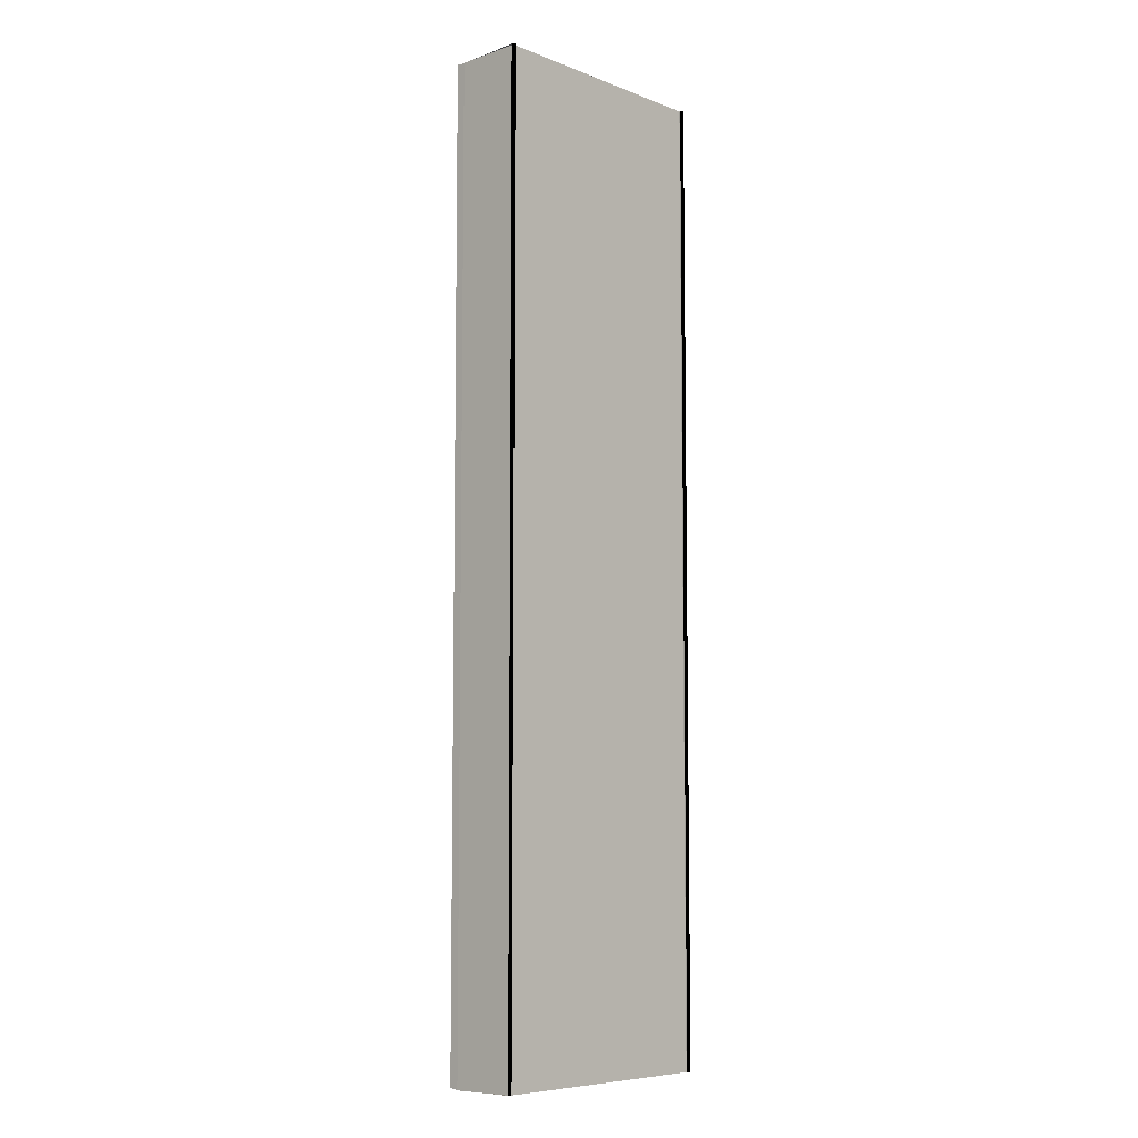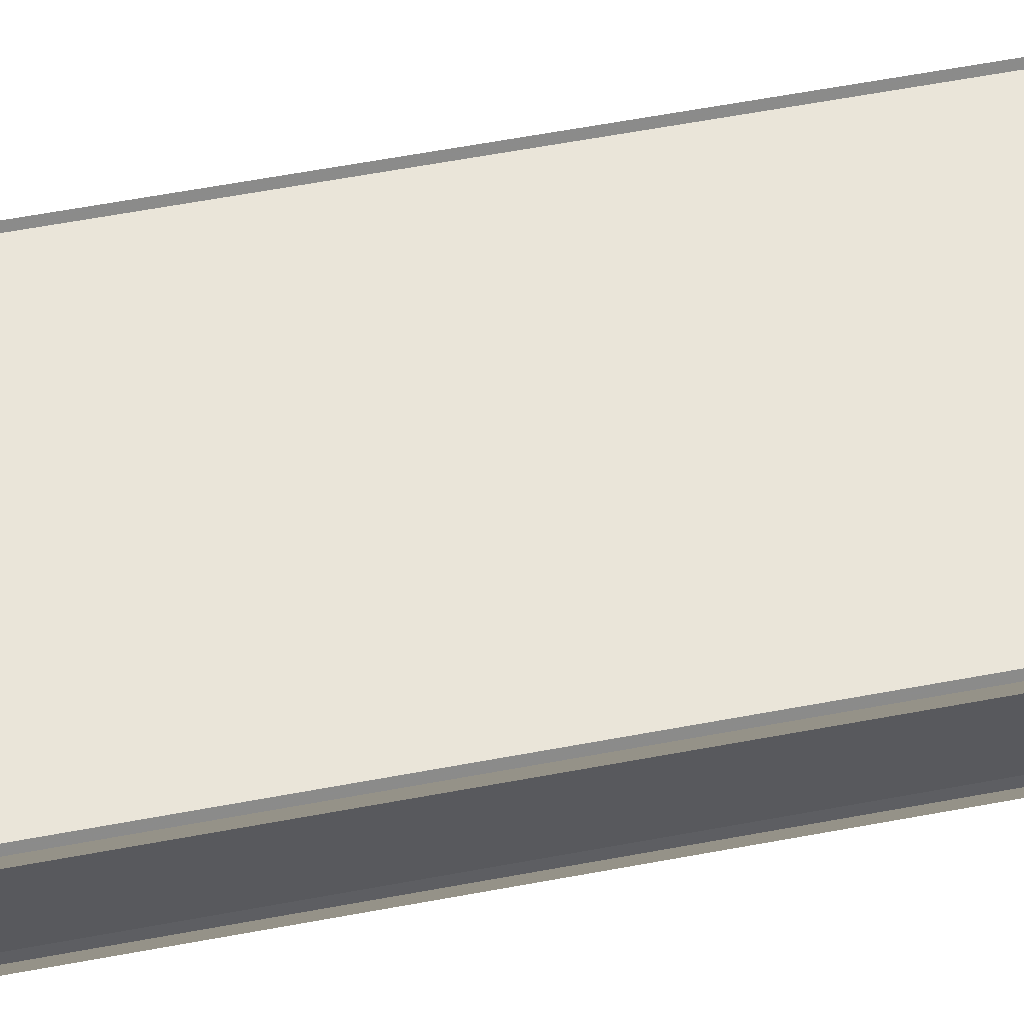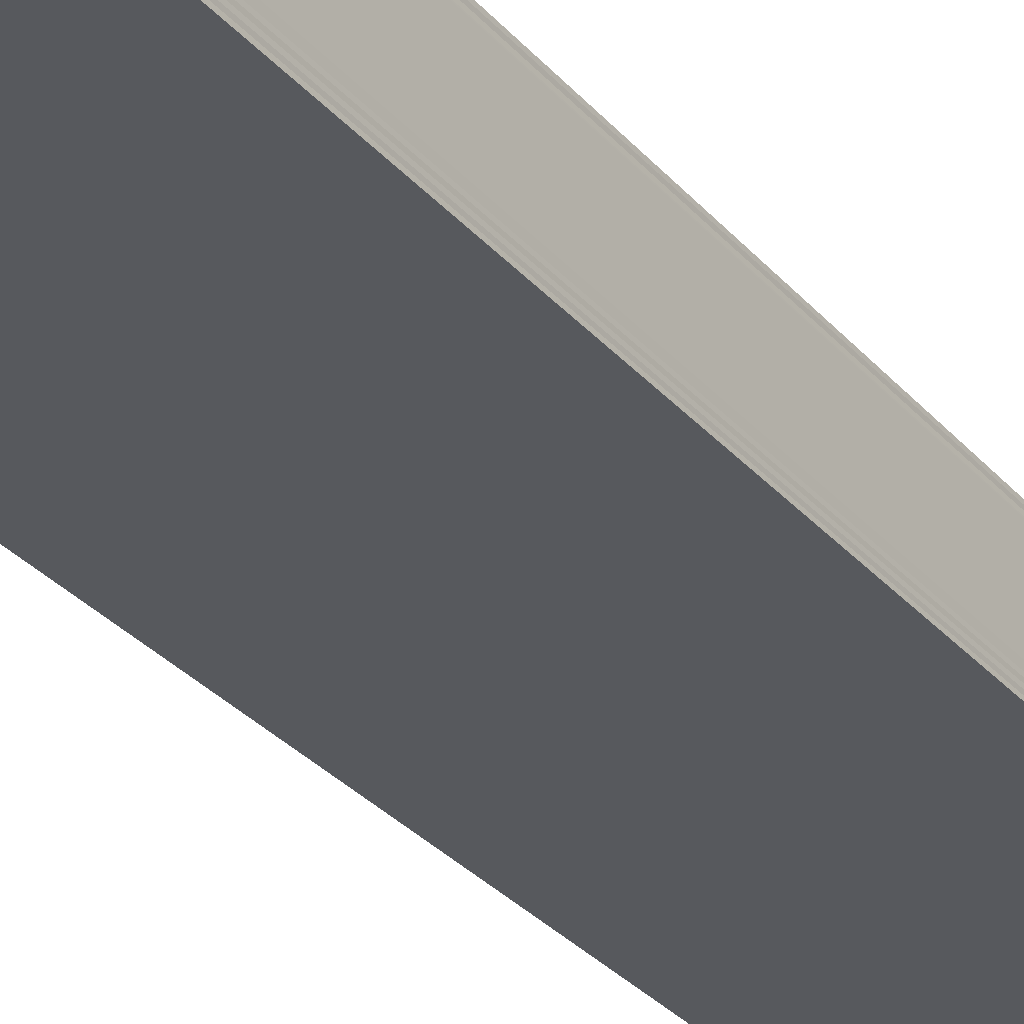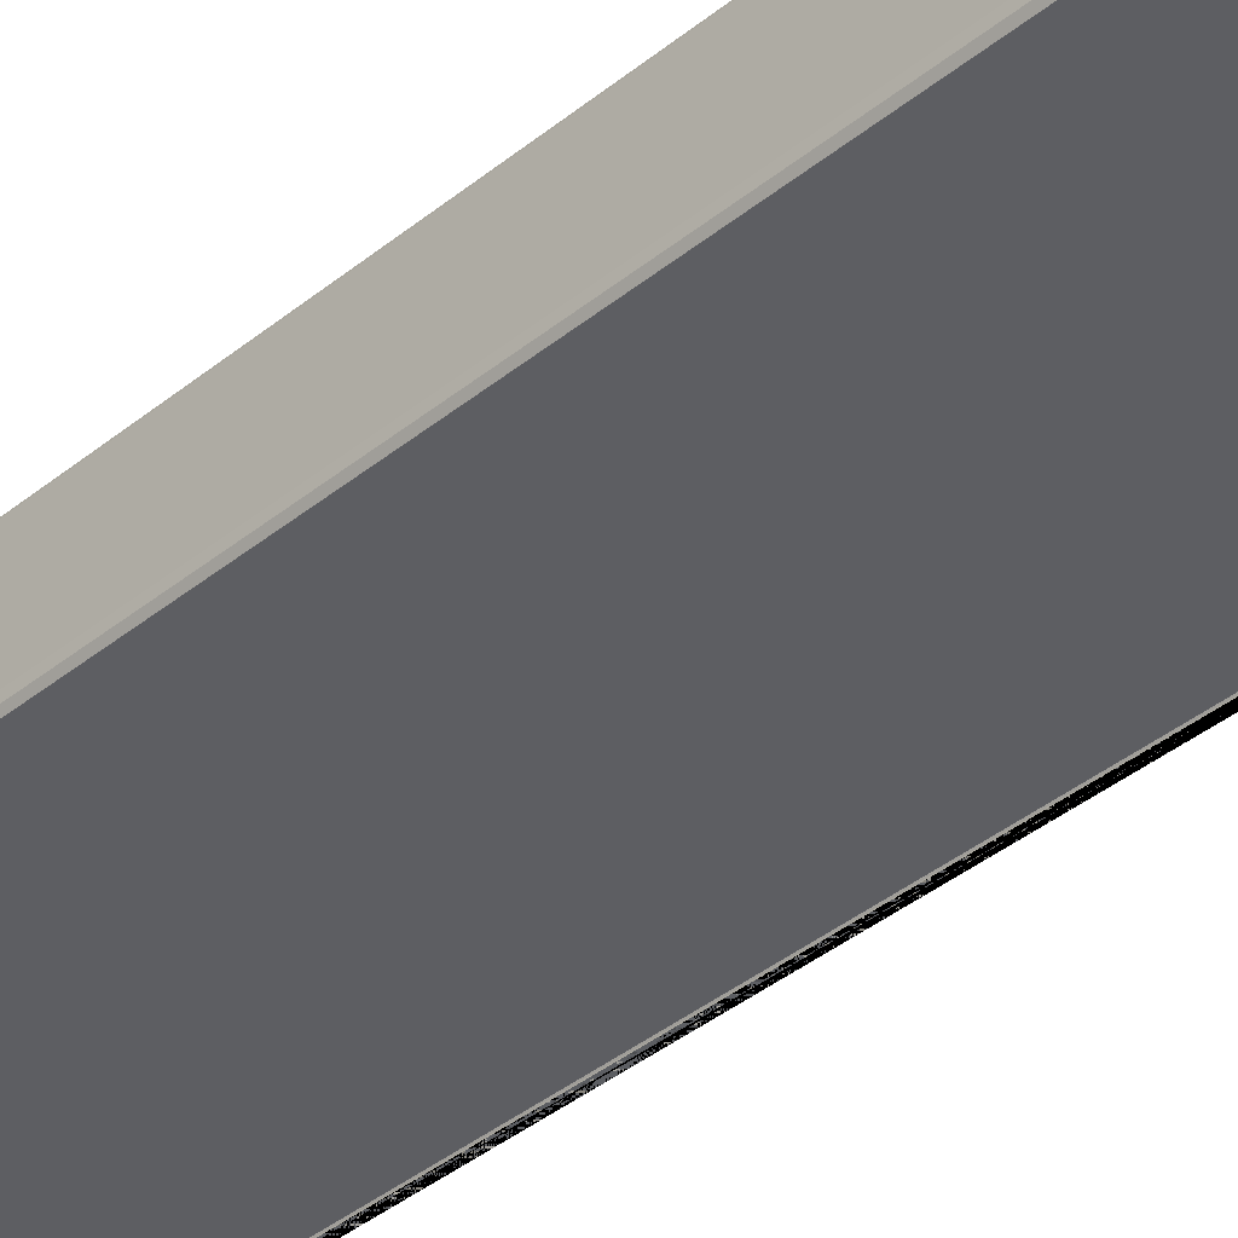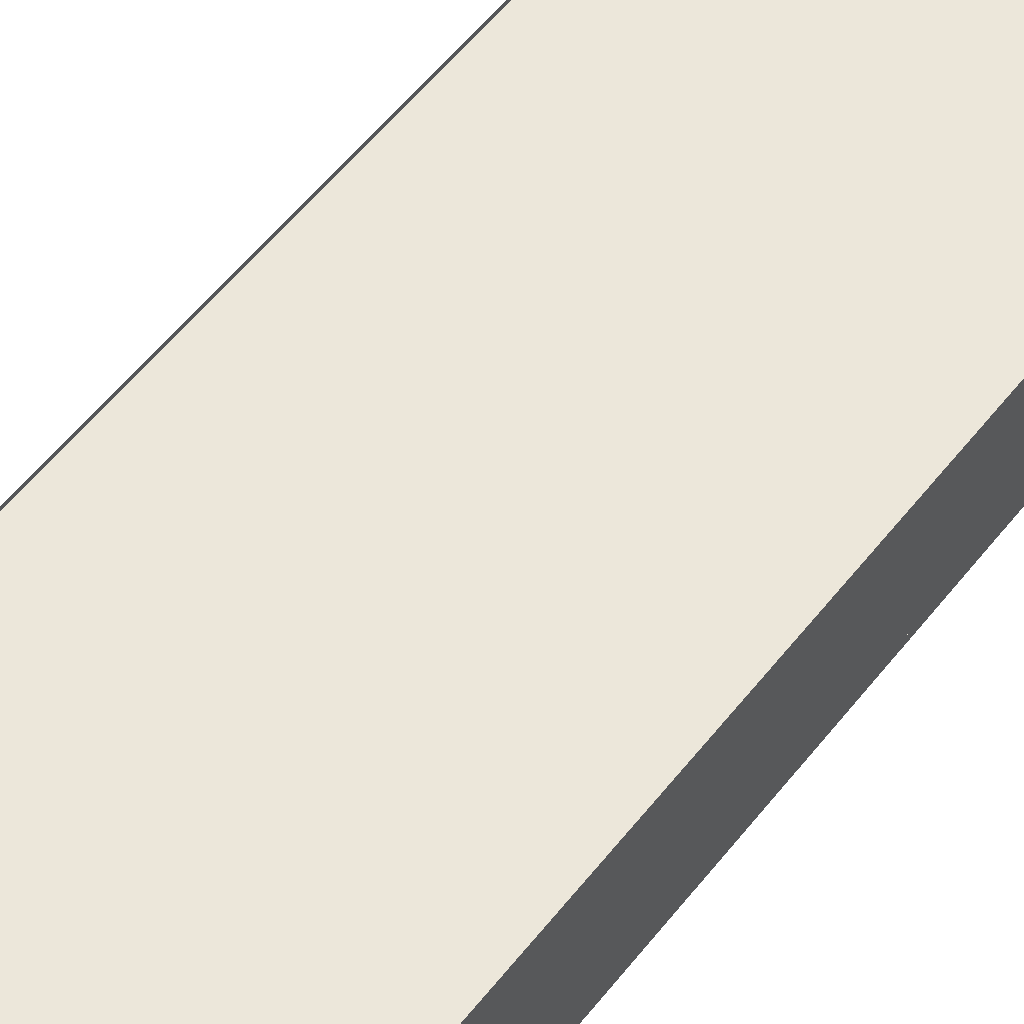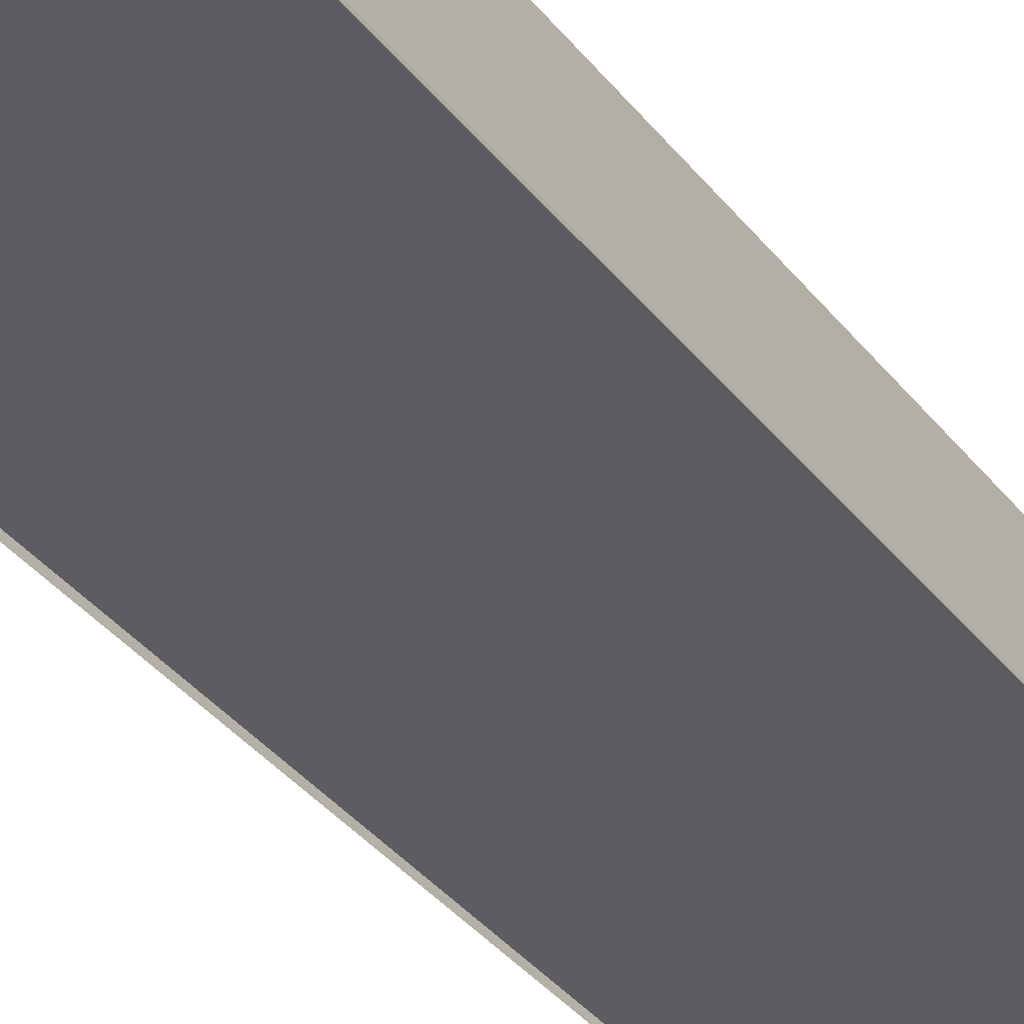
<metadata>
{"format":"obj","ext":"obj","renderer":"f3d","projection":"perspective","resolution":1024,"background":"white","views":[{"elev":-7.3,"azim":-46.5,"up":"+Y"},{"elev":57.6,"azim":78.9,"up":"+Z"},{"elev":-29.8,"azim":32.3,"up":"+Z"},{"elev":-37.3,"azim":-43.6,"up":"+Z"},{"elev":53.5,"azim":36.7,"up":"+Z"},{"elev":-35.3,"azim":-147.7,"up":"+Z"}]}
</metadata>
<code>
o 10001
v 2228 1907 11.8
v 2228 1907 11.8
v 2228 1908 11.8
v 2228 1907 11.8
v 2228 1908 11.8
v 2228 1907 11.8
v 2228 1908 11.8
v 2228 1907 11.8
v 2228 1908 11.8
v 2228 1907 11.8
v 2228 1907 11.8
v 2228 1908 11.8
v 2228 1908 11.8
v 2228 1907 11.8
v 2228 1908 11.8
v 2228 1908 11.8
v 2228 1908 11.8
v 2228 1907 11.8
v 2228 1908 11.8
v 2228 1908 11.8
v 2228 1908 11.8
v 2228 1908 11.8
v 2228 1908 11.8
v 2228 1907 11.8
v 2228 1908 11.8
v 2228 1907 11.8
v 2228 1908 11.8
v 2228 1908 11.8
v 2228 1907 11.8
v 2228 1907 11.8
v 2228 1907 11.8
v 2228 1907 11.8
v 2228 1907 11.8
v 2228 1907 11.8
v 2228 1907 11.8
v 2228 1908 11.8
v 2228 1907 11.8
v 2228 1908 11.8
v 2228 1907 11.8
v 2228 1907 11.8
v 2228 1908 11.8
v 2228 1907 11.8
v 2228 1907 11.8
v 2228 1908 11.8
v 2228 1908 11.8
v 2228 1908 11.8
v 2228 1907 11.8
v 2228 1908 11.8
v 2228 1908 11.8
v 2228 1908 11.8
v 2228 1908 11.8
v 2228 1908 11.8
v 2228 1908 11.8
v 2228 1907 11.8
v 2228 1908 11.8
v 2228 1907 11.8
v 2228 1907 11.8
v 2228 1908 11.8
v 2228 1907 11.8
v 2228 1908 11.8
v 2228 1908 11.8
v 2228 1907 11.8
v 2228 1908 11.8
v 2228 1907 11.8
v 2228 1907 11.8
v 2228 1907 11.8
v 2228 1907 11.8
v 2228 1908 11.8
v 2228 1907 11.8
v 2228 1908 11.8
v 2228 1907 11.8
v 2228 1907 11.8
v 2228 1907 11.8
v 2228 1908 11.8
v 2228 1907 11.8
v 2228 1908 11.8
v 2228 1908 11.8
v 2228 1908 11.8
v 2228 1908 11.8
v 2228 1907 11.8
v 2228 1908 11.8
v 2228 1907 11.8
v 2228 1907 11.8
v 2228 1907 11.8
v 2228 1908 11.8
v 2228 1908 11.8
v 2228 1907 11.8
f 1 2 3
f 4 1 3
f 2 5 3
f 2 6 5
f 6 7 5
f 6 8 7
f 8 9 7
f 8 10 9
f 11 3 12
f 12 13 11
f 13 14 4
f 13 15 14
f 16 17 15
f 18 19 9
f 19 20 21
f 18 22 23
f 24 25 23
f 26 18 27
f 26 24 27
f 28 29 14
f 30 29 31
f 28 32 33
f 29 34 35
f 36 28 37
f 36 38 37
f 38 39 33
f 38 39 40
f 41 38 42
f 43 35 44
f 35 45 46
f 35 47 45
f 47 48 49
f 45 50 51
f 52 53 50
f 47 54 52
f 54 55 52
f 56 55 54
f 57 58 55
f 58 57 59
f 60 61 62
f 60 63 62
f 63 64 65
f 61 66 65
f 61 66 67
f 68 69 67
f 70 61 71
f 70 68 71
f 72 73 74
f 72 75 74
f 75 76 77
f 73 78 77
f 73 78 79
f 80 73 81
f 82 83 84
f 85 86 87

</code>
